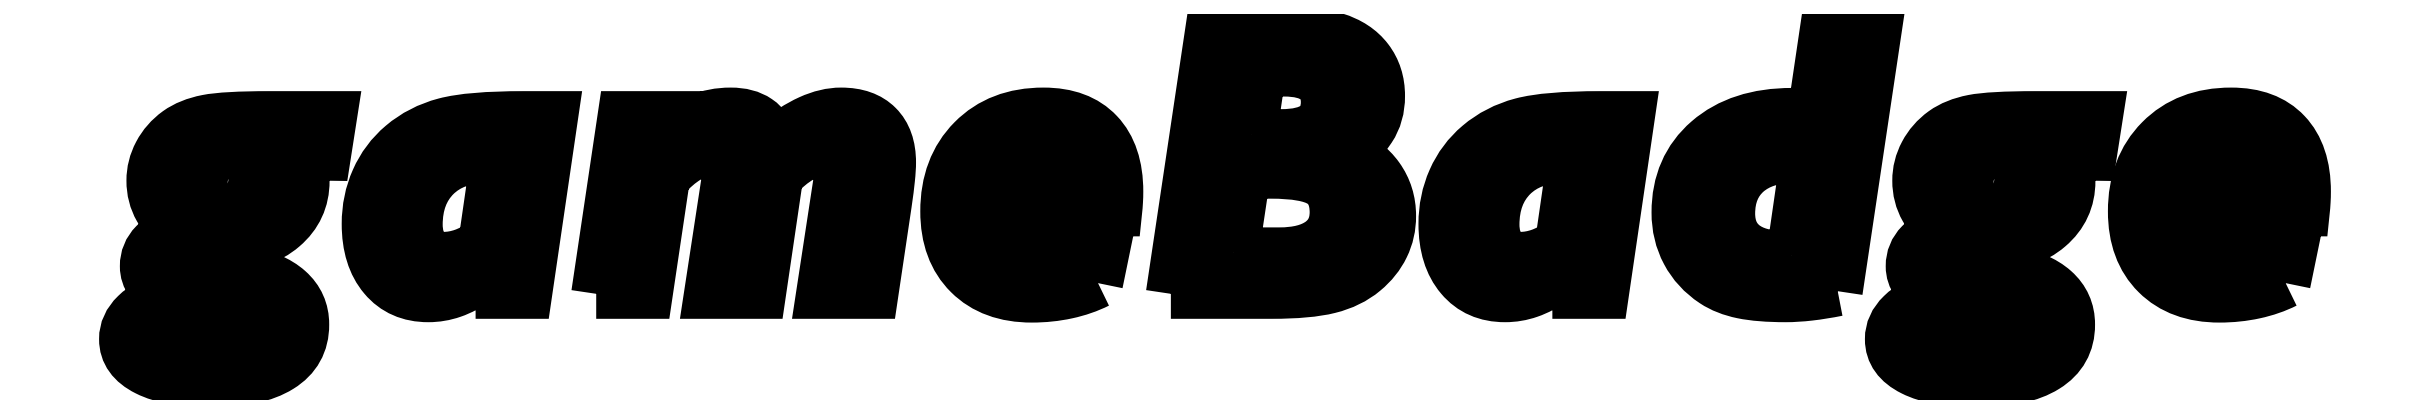
<metadata>
{"format":"dxf","ext":"dxf","renderer":"ezdxf+matplotlib","layout":"modelspace","background":"white","min_lineweight":24,"dpi":150}
</metadata>
<code>
0
SECTION
2
ENTITIES
0
INSERT
8
Layer 3
2
block 2
10
0
20
0
30
0
0
ENDSEC
0
EOF

</code>
